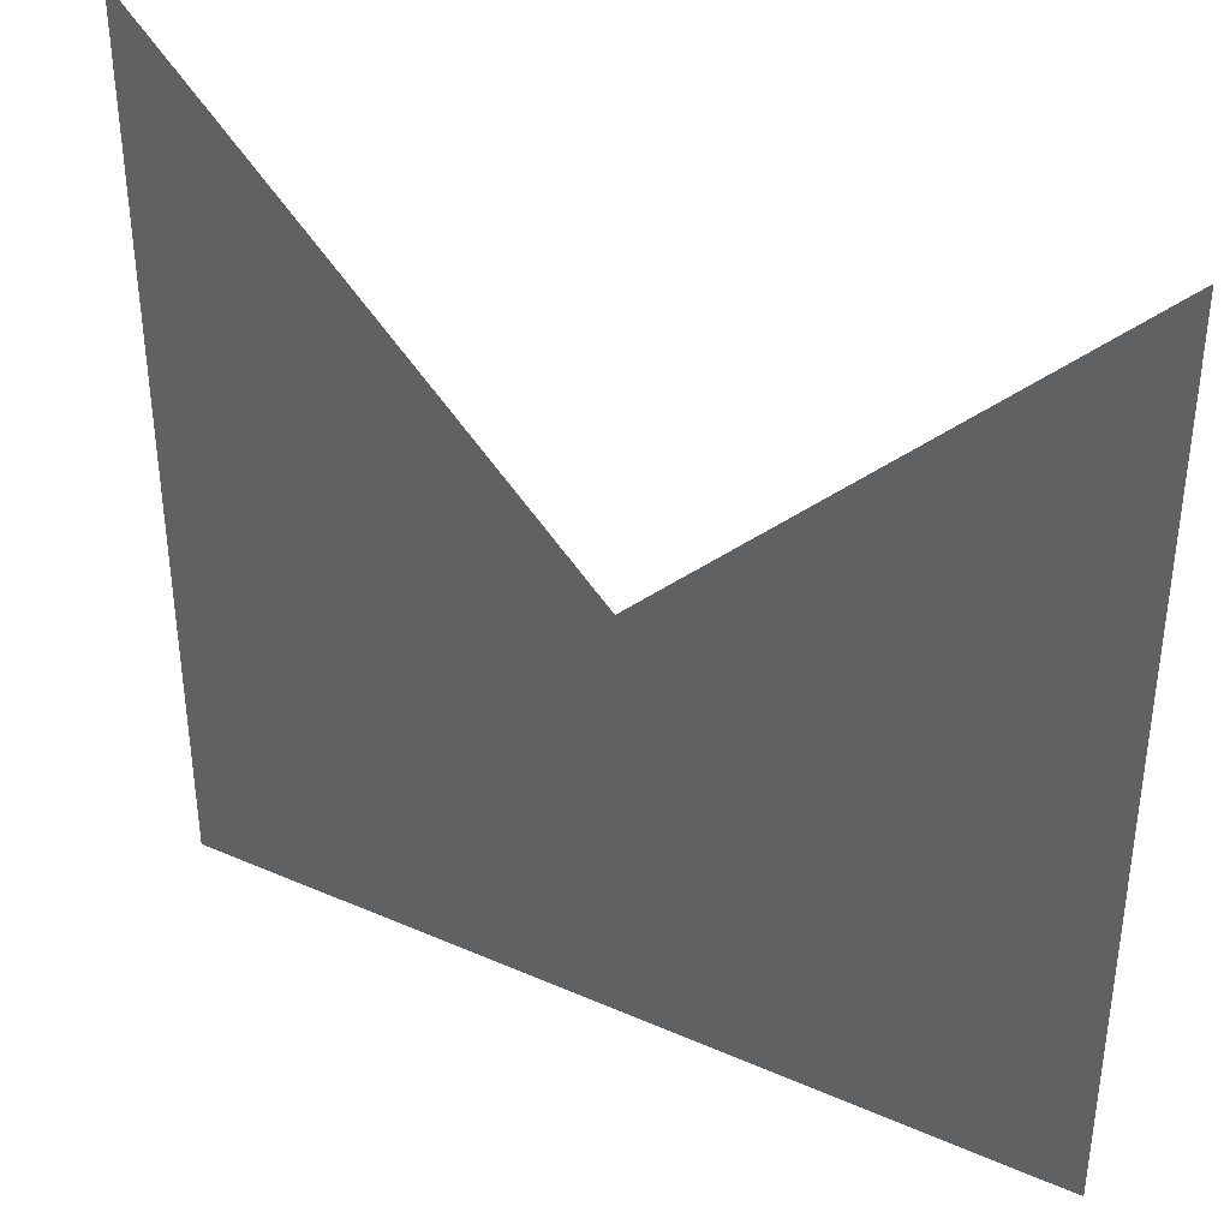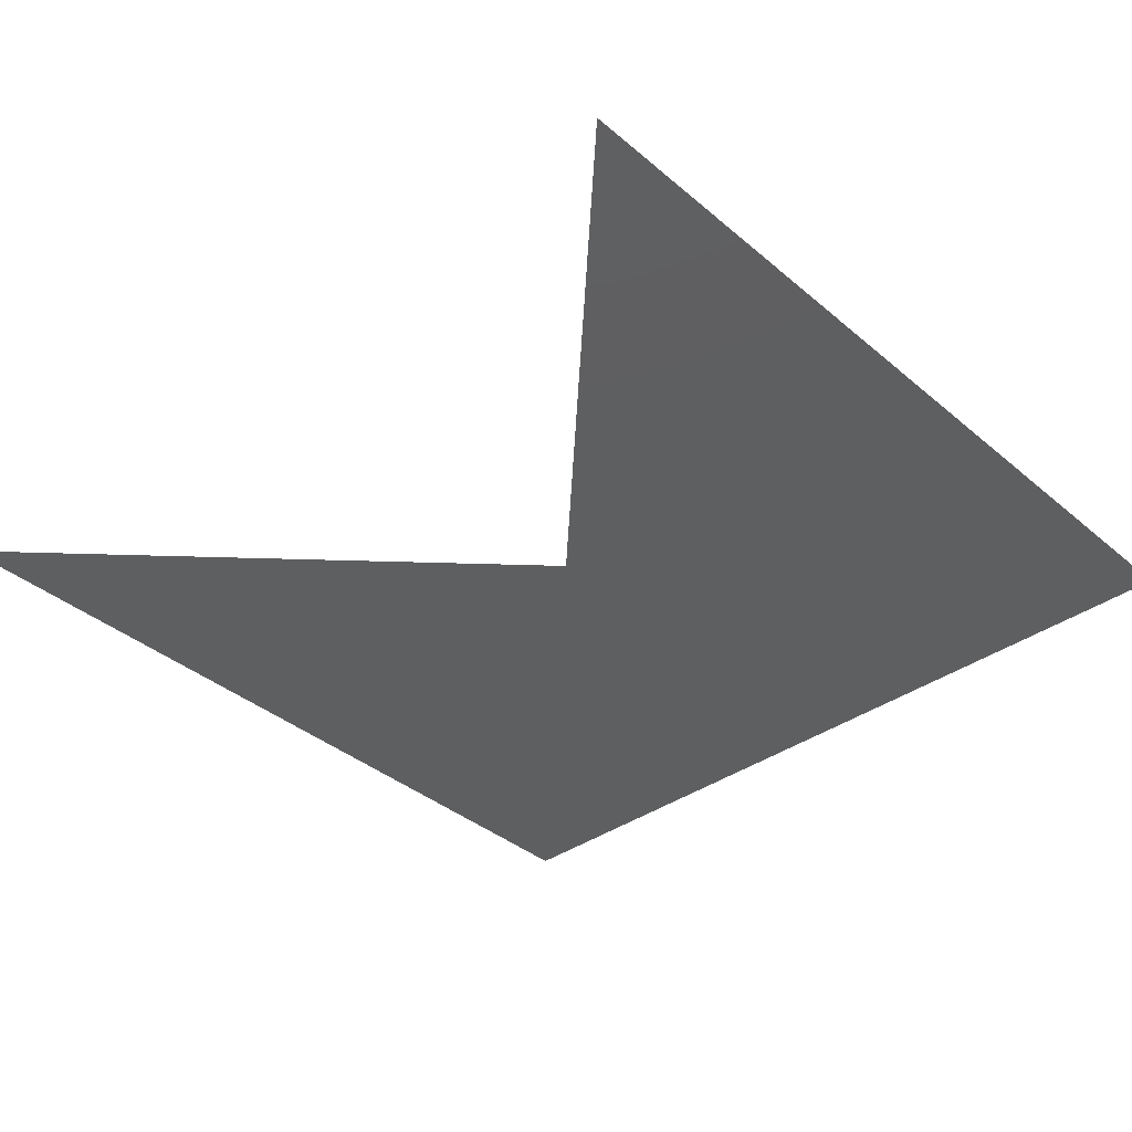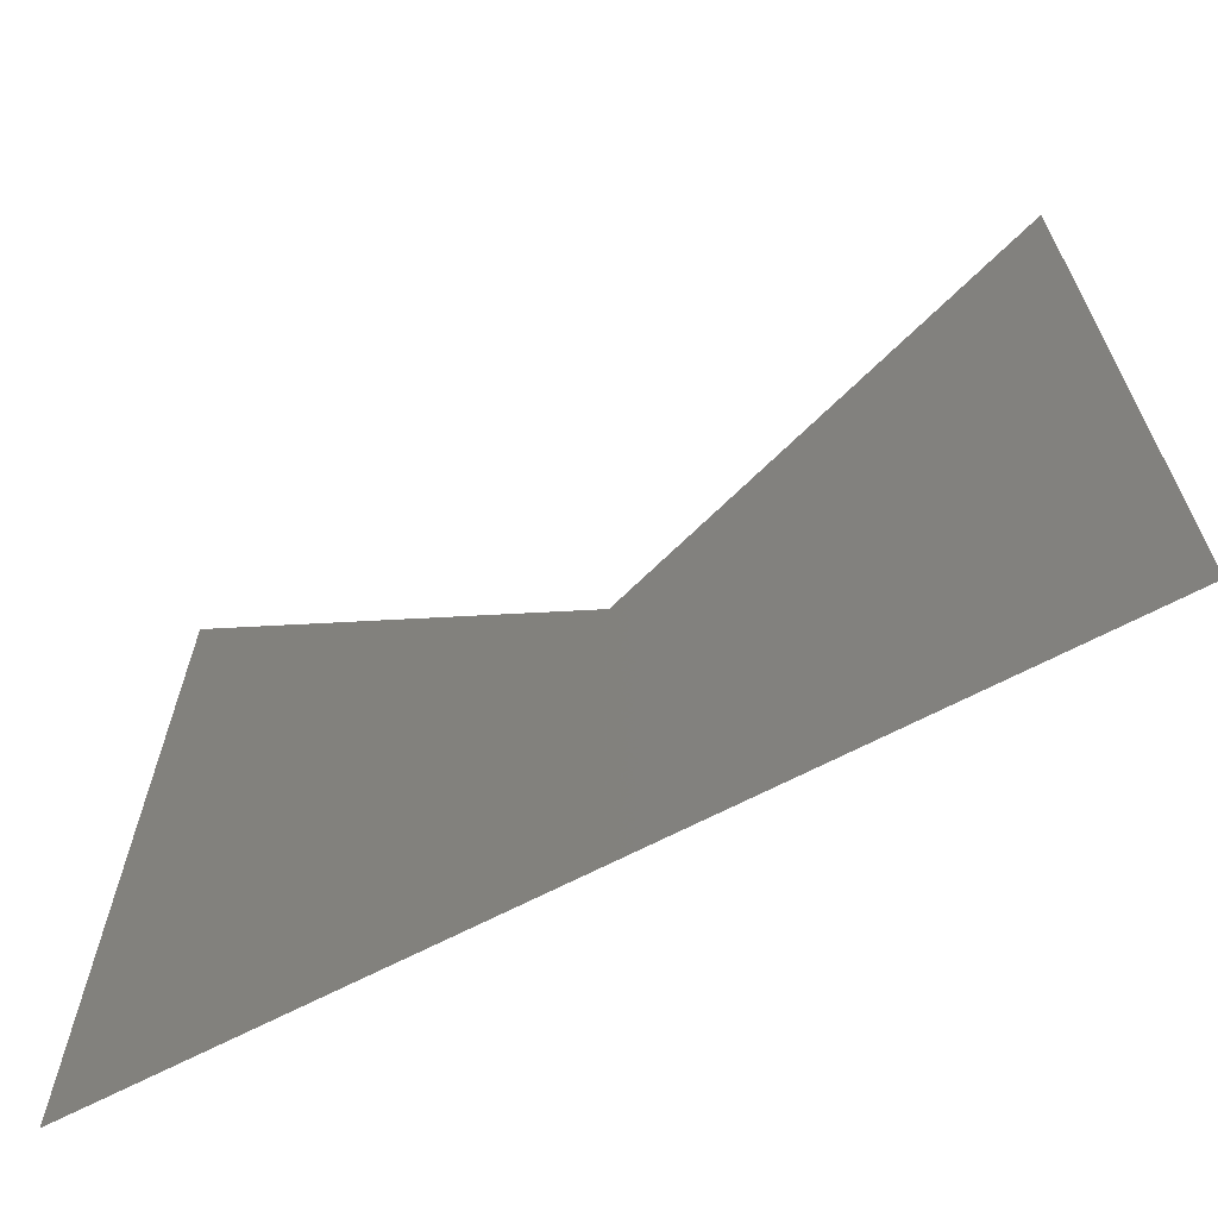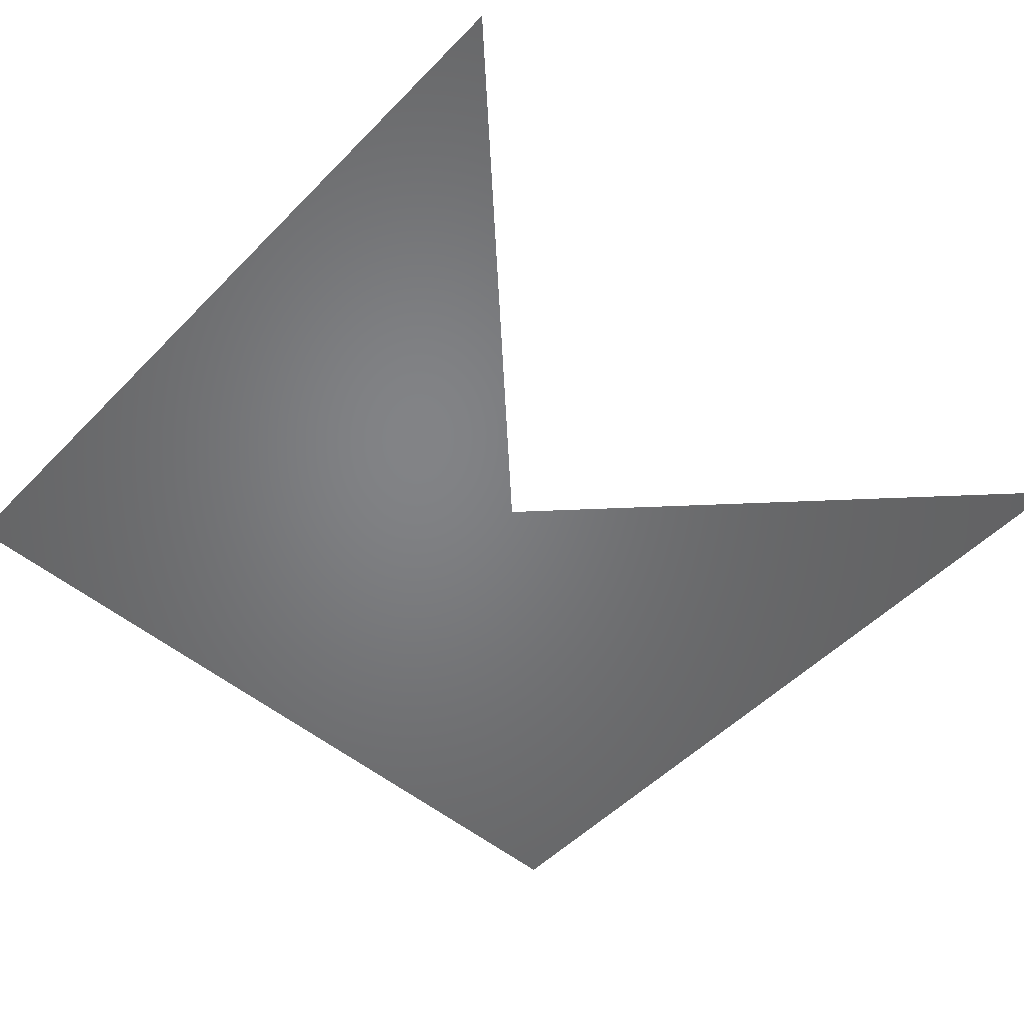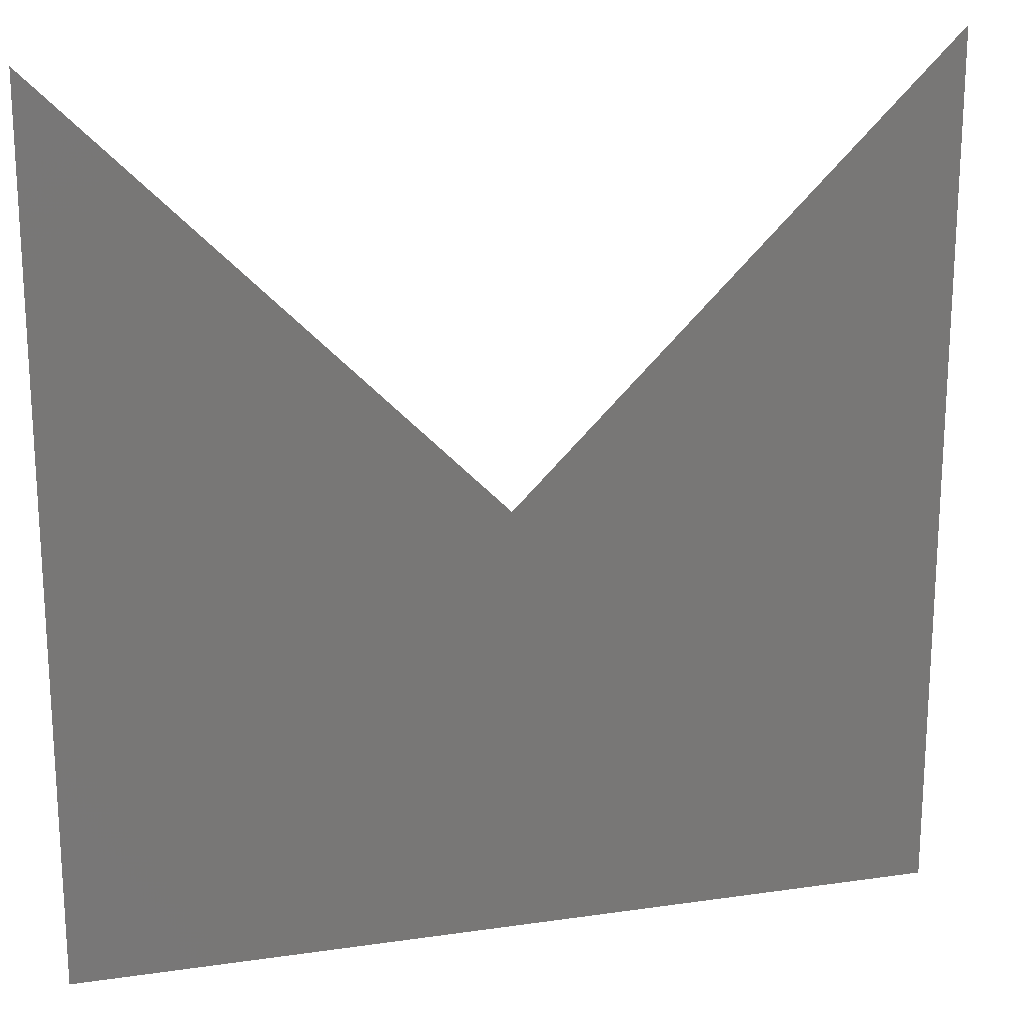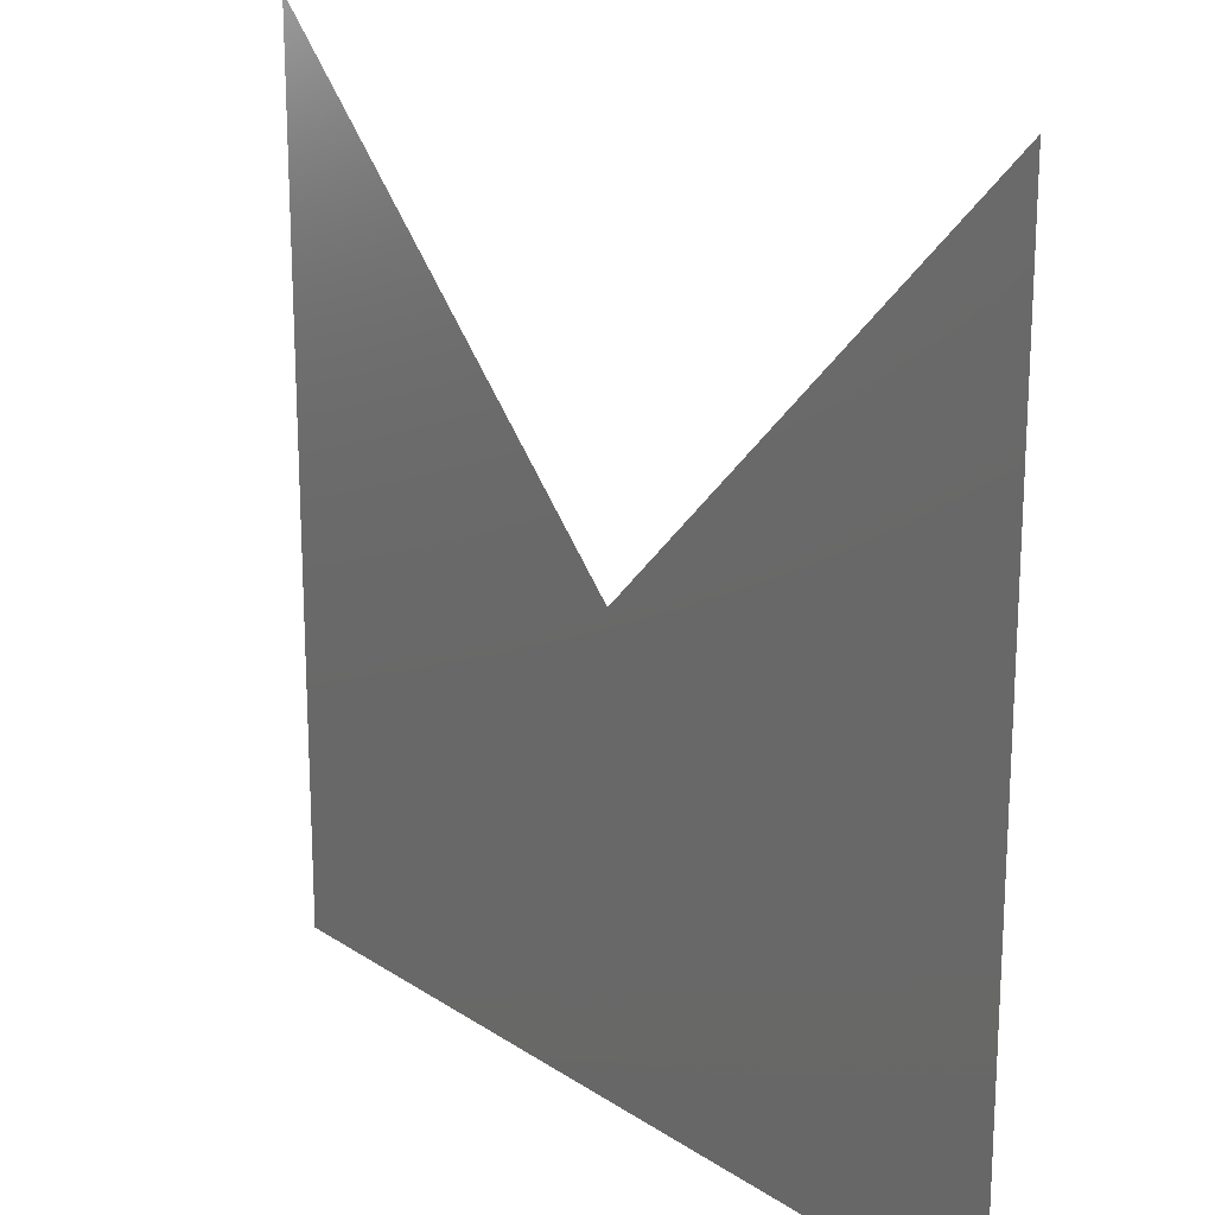
<metadata>
{"format":"stl","ext":"stl","renderer":"f3d","projection":"perspective","resolution":1024,"background":"white","views":[{"elev":38.3,"azim":-151.0,"up":"+Y"},{"elev":-37.1,"azim":-137.4,"up":"+Z"},{"elev":-67.5,"azim":-152.5,"up":"+Y"},{"elev":-51.2,"azim":137.7,"up":"+Z"},{"elev":19.4,"azim":-15.2,"up":"+Y"},{"elev":19.1,"azim":50.8,"up":"+Y"}]}
</metadata>
<code>
# stl→obj: 4 verts, 2 faces
v -0.5 -0.5 0
v -0.5 0.5 0
v 0.5 -0.5 0
v 0.5 0.5 0
f 1 2 3
f 1 3 4

</code>
